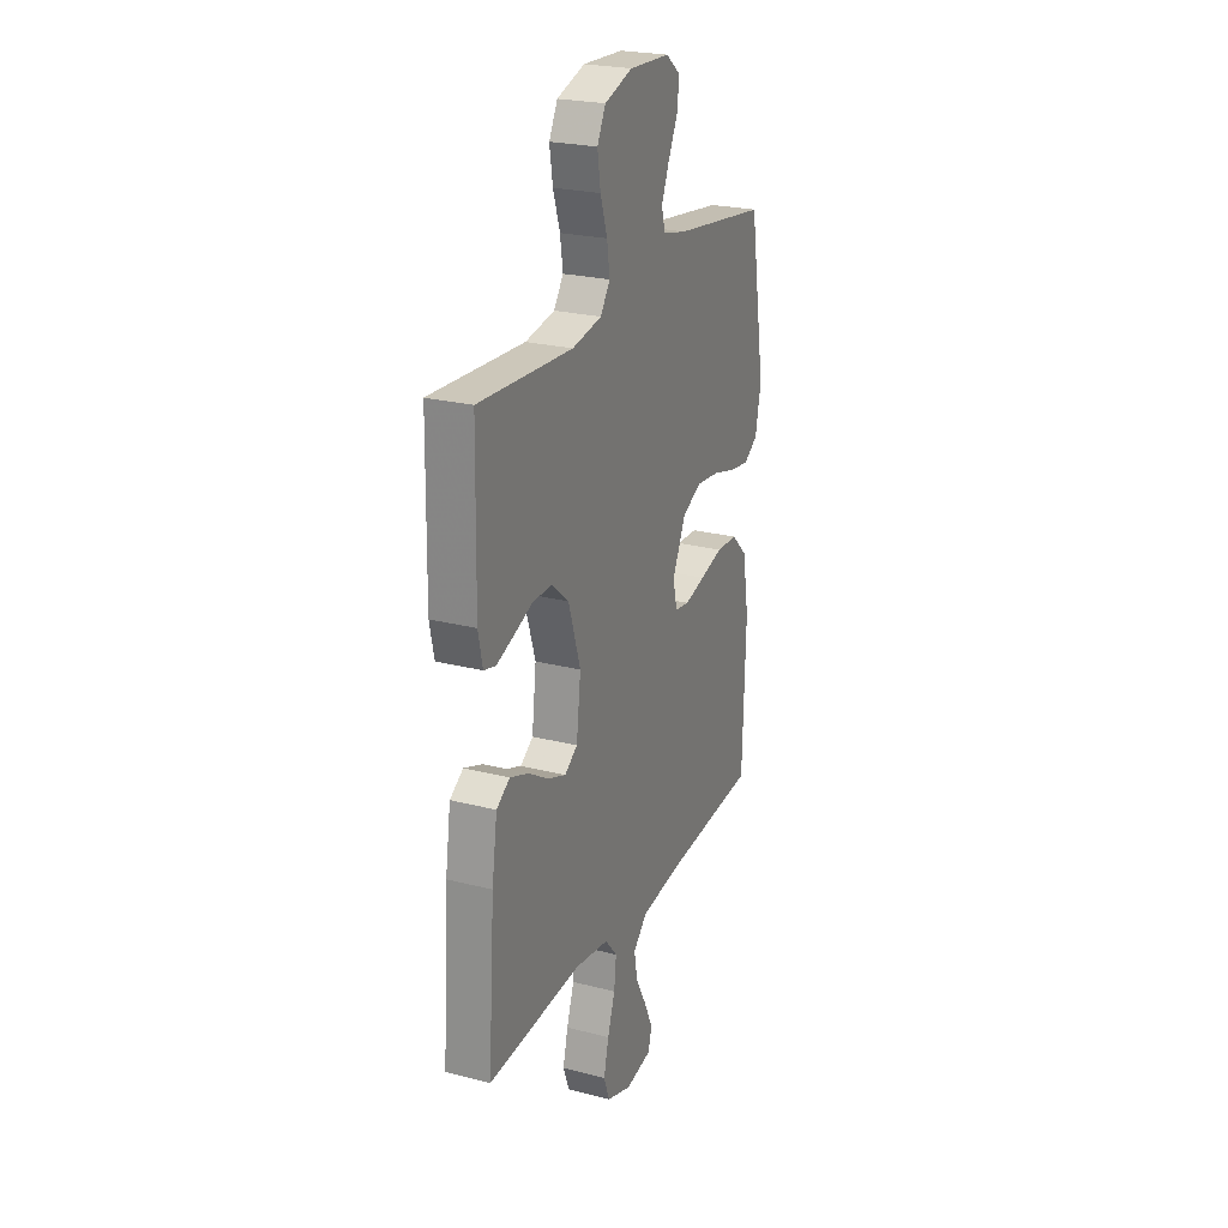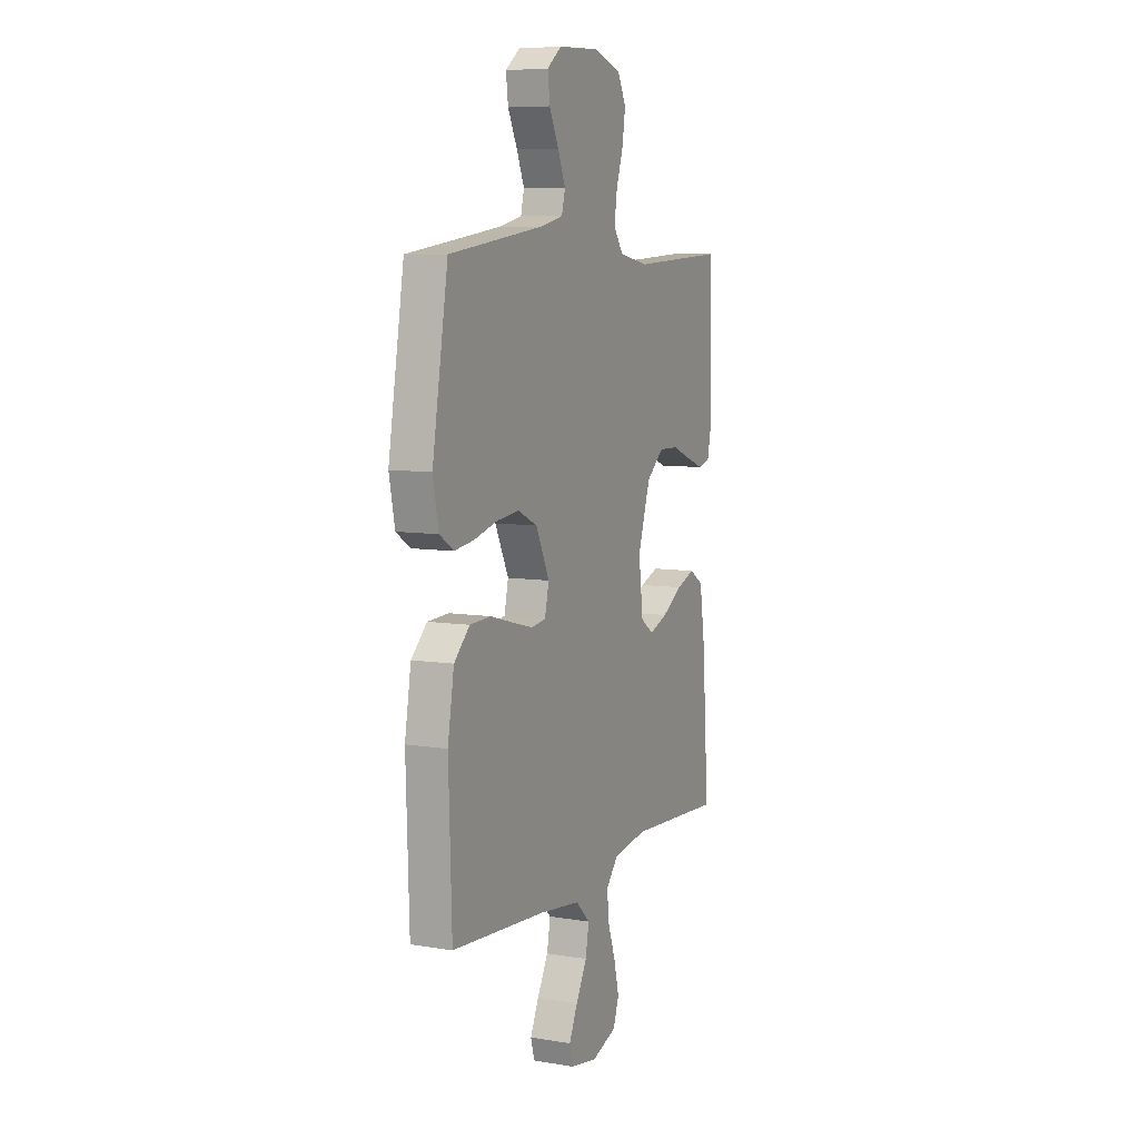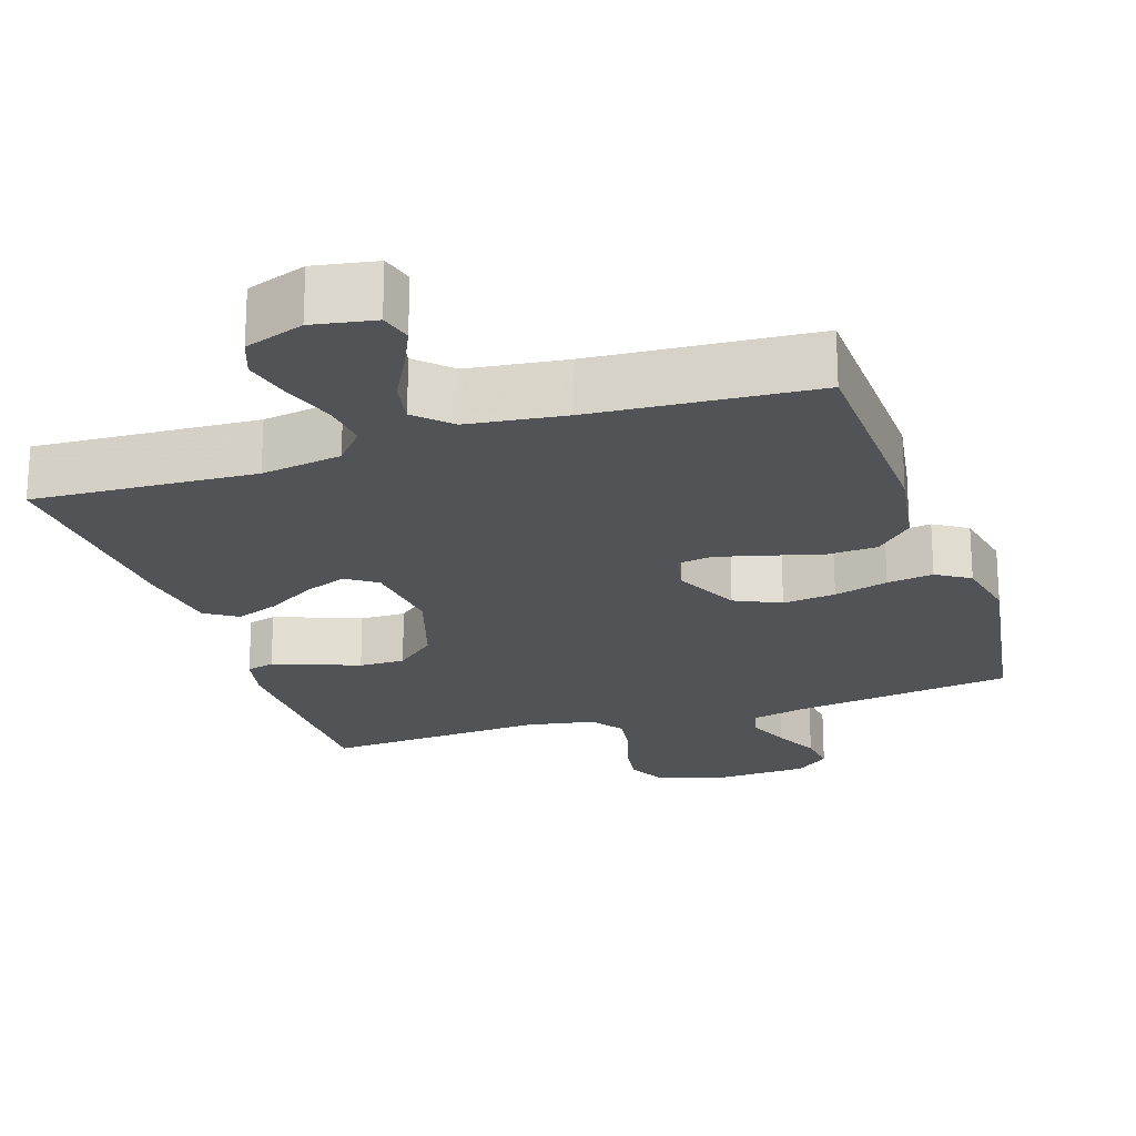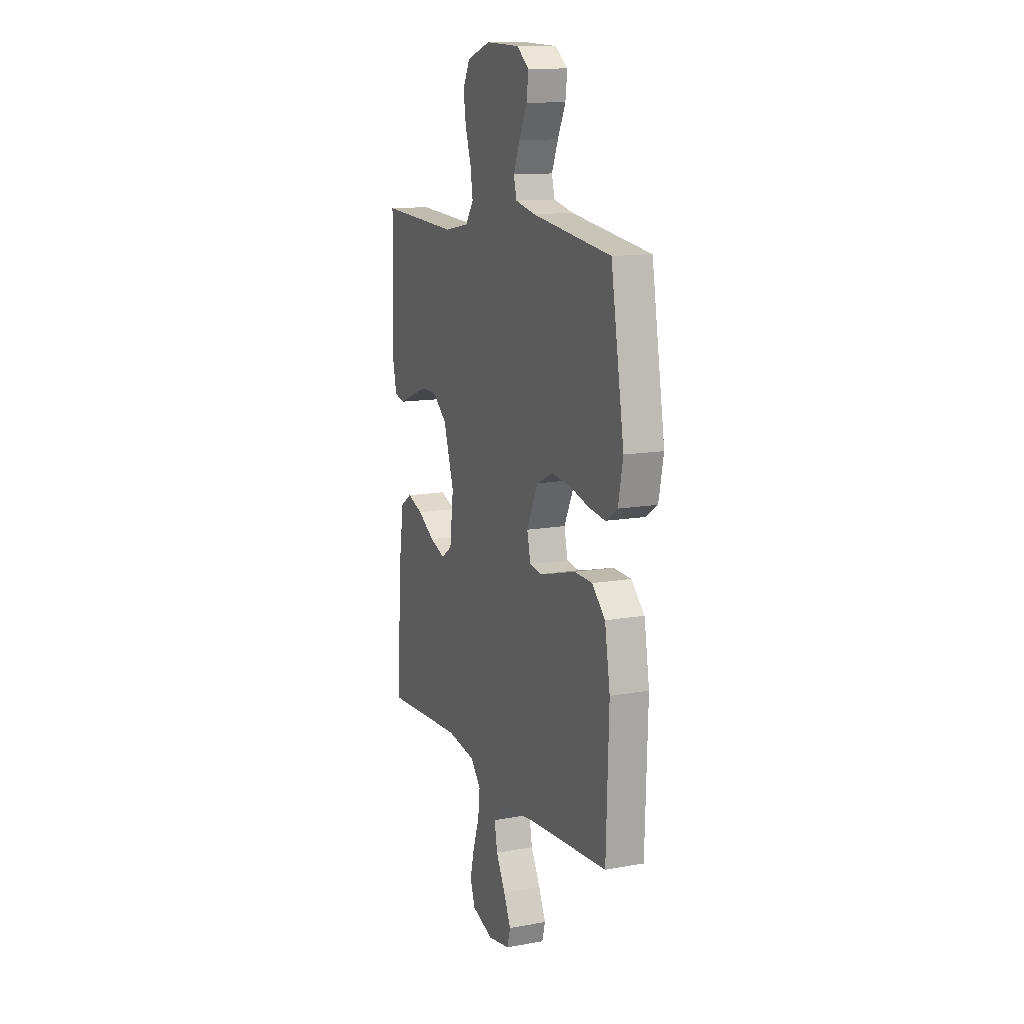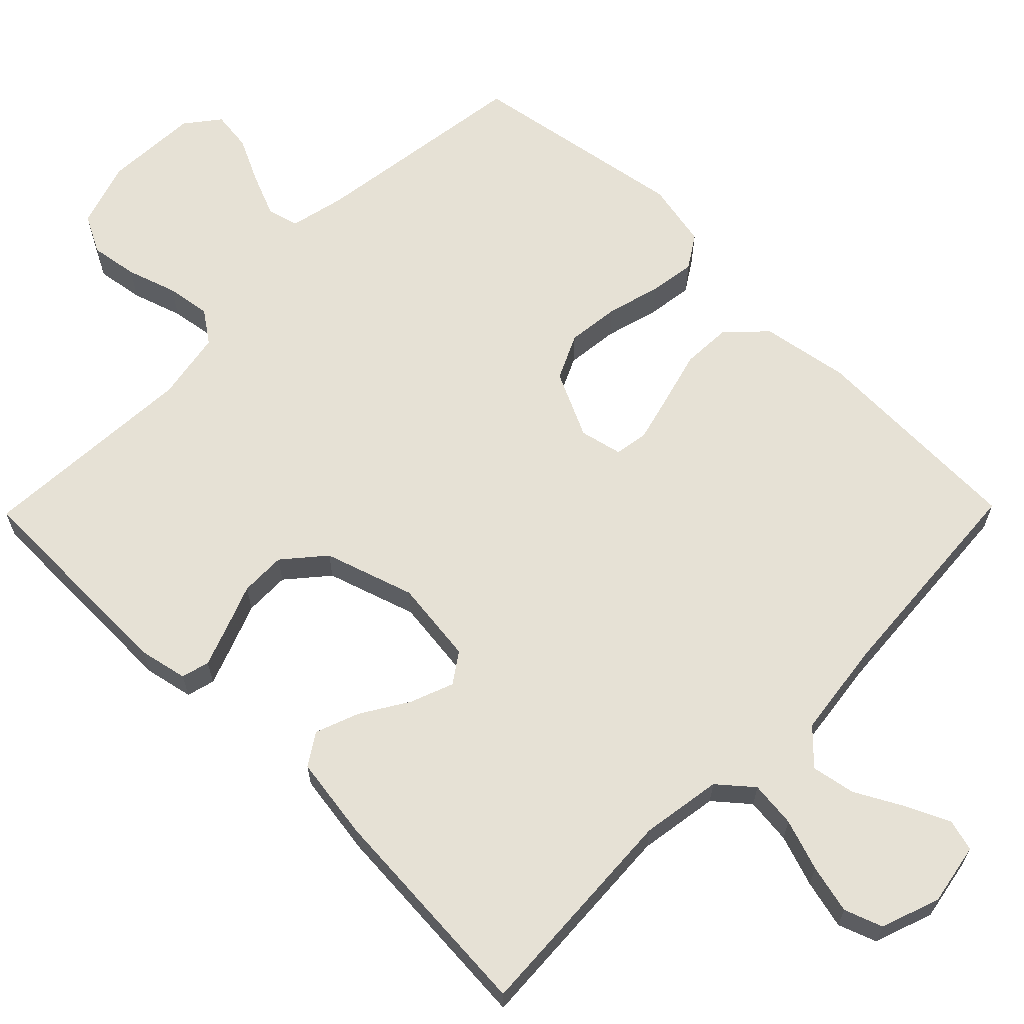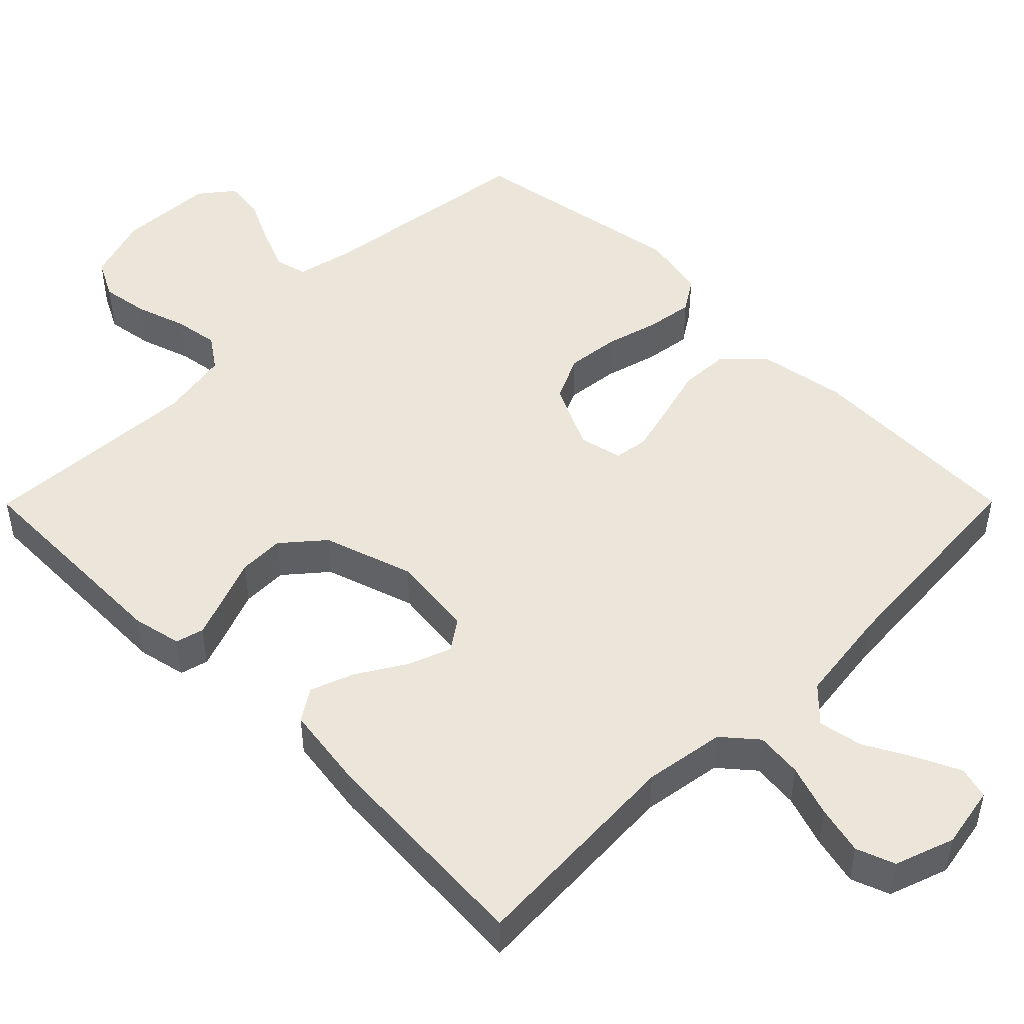
<metadata>
{"format":"obj","ext":"obj","renderer":"f3d","projection":"perspective","resolution":1024,"background":"white","views":[{"elev":24.1,"azim":113.1,"up":"+Z"},{"elev":7.7,"azim":-65.1,"up":"+Z"},{"elev":-21.9,"azim":-161.7,"up":"+Y"},{"elev":12.7,"azim":-112.7,"up":"+Z"},{"elev":64.5,"azim":134.5,"up":"+Y"},{"elev":48.5,"azim":134.8,"up":"+Y"}]}
</metadata>
<code>
v -0.5 0.07 0.5
v -0.2 0.07 0.541
v -0.125 0.07 0.558
v -0.114 0.07 0.601
v -0.138 0.07 0.659
v -0.168 0.07 0.721
v -0.175 0.07 0.776
v -0.129 0.07 0.812
v 0 0.07 0.818
v 0.089 0.07 0.789
v 0.116 0.07 0.737
v 0.106 0.07 0.672
v 0.084 0.07 0.604
v 0.075 0.07 0.544
v 0.106 0.07 0.5
v 0.2 0.07 0.483
v 0.5 0.07 0.5
v 0.506 0.07 0.2
v 0.492 0.07 0.134
v 0.454 0.07 0.124
v 0.4 0.07 0.144
v 0.338 0.07 0.168
v 0.276 0.07 0.169
v 0.221 0.07 0.122
v 0.182 0.07 0
v 0.196 0.07 -0.114
v 0.237 0.07 -0.142
v 0.295 0.07 -0.12
v 0.36 0.07 -0.08
v 0.419 0.07 -0.058
v 0.462 0.07 -0.086
v 0.479 0.07 -0.2
v 0.5 0.07 -0.5
v 0.2 0.07 -0.483
v 0.091 0.07 -0.5
v 0.052 0.07 -0.546
v 0.059 0.07 -0.609
v 0.083 0.07 -0.679
v 0.099 0.07 -0.745
v 0.08 0.07 -0.797
v 0 0.07 -0.825
v -0.084 0.07 -0.81
v -0.096 0.07 -0.767
v -0.069 0.07 -0.708
v -0.034 0.07 -0.643
v -0.023 0.07 -0.583
v -0.068 0.07 -0.539
v -0.2 0.07 -0.522
v -0.5 0.07 -0.5
v -0.51 0.07 -0.2
v -0.49 0.07 -0.08
v -0.44 0.07 -0.031
v -0.372 0.07 -0.028
v -0.299 0.07 -0.048
v -0.233 0.07 -0.065
v -0.187 0.07 -0.058
v -0.174 0.07 0
v -0.217 0.07 0.09
v -0.279 0.07 0.119
v -0.351 0.07 0.111
v -0.424 0.07 0.091
v -0.487 0.07 0.082
v -0.532 0.07 0.111
v -0.55 0.07 0.2
v -0.5 0 0.5
v -0.2 0 0.541
v -0.125 0 0.558
v -0.114 0 0.601
v -0.138 0 0.659
v -0.168 0 0.721
v -0.175 0 0.776
v -0.129 0 0.812
v 0 0 0.818
v 0.089 0 0.789
v 0.116 0 0.737
v 0.106 0 0.672
v 0.084 0 0.604
v 0.075 0 0.544
v 0.106 0 0.5
v 0.2 0 0.483
v 0.5 0 0.5
v 0.506 0 0.2
v 0.492 0 0.134
v 0.454 0 0.124
v 0.4 0 0.144
v 0.338 0 0.168
v 0.276 0 0.169
v 0.221 0 0.122
v 0.182 0 0
v 0.196 0 -0.114
v 0.237 0 -0.142
v 0.295 0 -0.12
v 0.36 0 -0.08
v 0.419 0 -0.058
v 0.462 0 -0.086
v 0.479 0 -0.2
v 0.5 0 -0.5
v 0.2 0 -0.483
v 0.091 0 -0.5
v 0.052 0 -0.546
v 0.059 0 -0.609
v 0.083 0 -0.679
v 0.099 0 -0.745
v 0.08 0 -0.797
v 0 0 -0.825
v -0.084 0 -0.81
v -0.096 0 -0.767
v -0.069 0 -0.708
v -0.034 0 -0.643
v -0.023 0 -0.583
v -0.068 0 -0.539
v -0.2 0 -0.522
v -0.5 0 -0.5
v -0.51 0 -0.2
v -0.49 0 -0.08
v -0.44 0 -0.031
v -0.372 0 -0.028
v -0.299 0 -0.048
v -0.233 0 -0.065
v -0.187 0 -0.058
v -0.174 0 0
v -0.217 0 0.09
v -0.279 0 0.119
v -0.351 0 0.111
v -0.424 0 0.091
v -0.487 0 0.082
v -0.532 0 0.111
v -0.55 0 0.2
f 64 1 2
f 63 64 2
f 62 63 2
f 61 62 2
f 60 61 2
f 59 60 2 3
f 58 59 3
f 57 58 3 4
f 52 53 54
f 51 52 54
f 50 51 54
f 49 50 54
f 48 49 54
f 47 48 54 55
f 46 47 55 56
f 43 44 45
f 42 43 45
f 41 42 45
f 40 41 45
f 39 40 45
f 38 39 45
f 37 38 45
f 36 37 45 46
f 46 56 57
f 36 46 57
f 35 36 57
f 32 33 34
f 31 32 34
f 30 31 34
f 29 30 34
f 28 29 34
f 27 28 34 35
f 20 21 22
f 19 20 22
f 18 19 22
f 17 18 22
f 16 17 22
f 15 16 22 23
f 14 15 23 24
f 11 12 13
f 10 11 13
f 9 10 13
f 8 9 13
f 7 8 13
f 6 7 13
f 5 6 13
f 4 5 13 14
f 14 24 25
f 4 14 25
f 57 4 25
f 26 27 35 57
f 25 26 57
f 66 65 128
f 66 128 127
f 66 127 126
f 66 126 125
f 66 125 124
f 67 66 124 123
f 67 123 122
f 68 67 122 121
f 118 117 116
f 118 116 115
f 118 115 114
f 118 114 113
f 118 113 112
f 119 118 112 111
f 120 119 111 110
f 109 108 107
f 109 107 106
f 109 106 105
f 109 105 104
f 109 104 103
f 109 103 102
f 109 102 101
f 110 109 101 100
f 121 120 110
f 121 110 100
f 121 100 99
f 98 97 96
f 98 96 95
f 98 95 94
f 98 94 93
f 98 93 92
f 99 98 92 91
f 86 85 84
f 86 84 83
f 86 83 82
f 86 82 81
f 86 81 80
f 87 86 80 79
f 88 87 79 78
f 77 76 75
f 77 75 74
f 77 74 73
f 77 73 72
f 77 72 71
f 77 71 70
f 77 70 69
f 78 77 69 68
f 89 88 78
f 89 78 68
f 89 68 121
f 121 99 91 90
f 121 90 89
f 1 65 66 2
f 2 66 67 3
f 3 67 68 4
f 4 68 69 5
f 5 69 70 6
f 6 70 71 7
f 7 71 72 8
f 8 72 73 9
f 9 73 74 10
f 10 74 75 11
f 11 75 76 12
f 12 76 77 13
f 13 77 78 14
f 14 78 79 15
f 15 79 80 16
f 16 80 81 17
f 17 81 82 18
f 18 82 83 19
f 19 83 84 20
f 20 84 85 21
f 21 85 86 22
f 22 86 87 23
f 23 87 88 24
f 24 88 89 25
f 25 89 90 26
f 26 90 91 27
f 27 91 92 28
f 28 92 93 29
f 29 93 94 30
f 30 94 95 31
f 31 95 96 32
f 32 96 97 33
f 33 97 98 34
f 34 98 99 35
f 35 99 100 36
f 36 100 101 37
f 37 101 102 38
f 38 102 103 39
f 39 103 104 40
f 40 104 105 41
f 41 105 106 42
f 42 106 107 43
f 43 107 108 44
f 44 108 109 45
f 45 109 110 46
f 46 110 111 47
f 47 111 112 48
f 48 112 113 49
f 49 113 114 50
f 50 114 115 51
f 51 115 116 52
f 52 116 117 53
f 53 117 118 54
f 54 118 119 55
f 55 119 120 56
f 56 120 121 57
f 57 121 122 58
f 58 122 123 59
f 59 123 124 60
f 60 124 125 61
f 61 125 126 62
f 62 126 127 63
f 63 127 128 64
f 64 128 65 1

</code>
